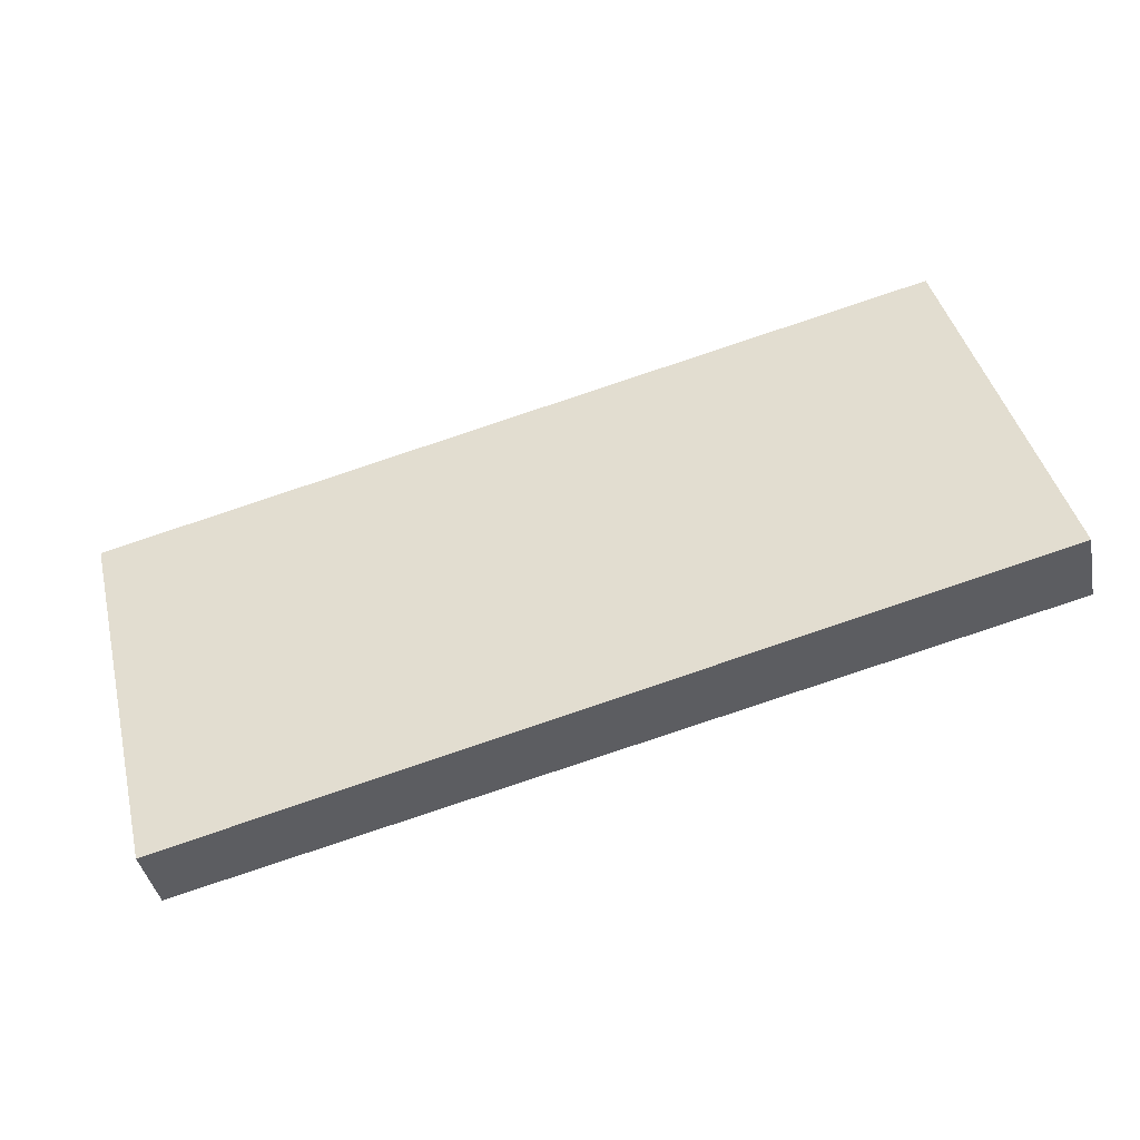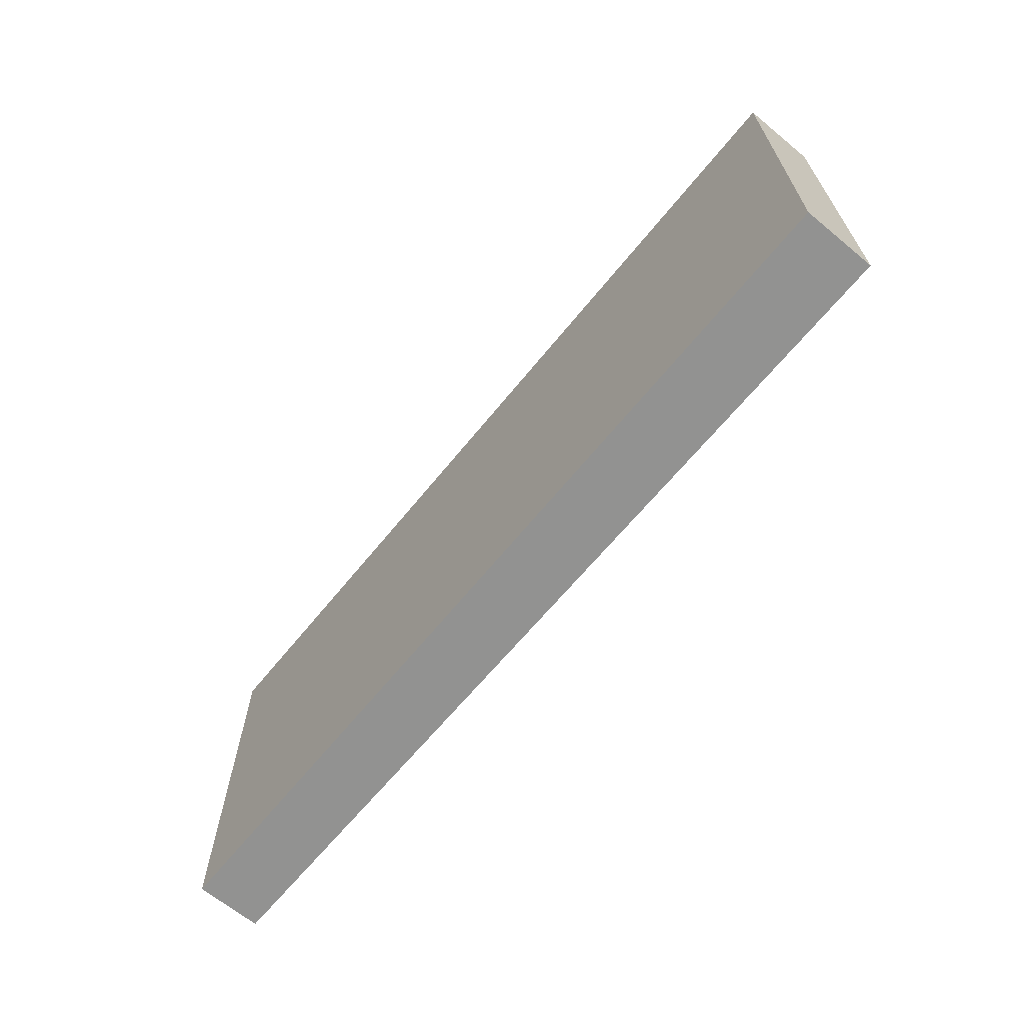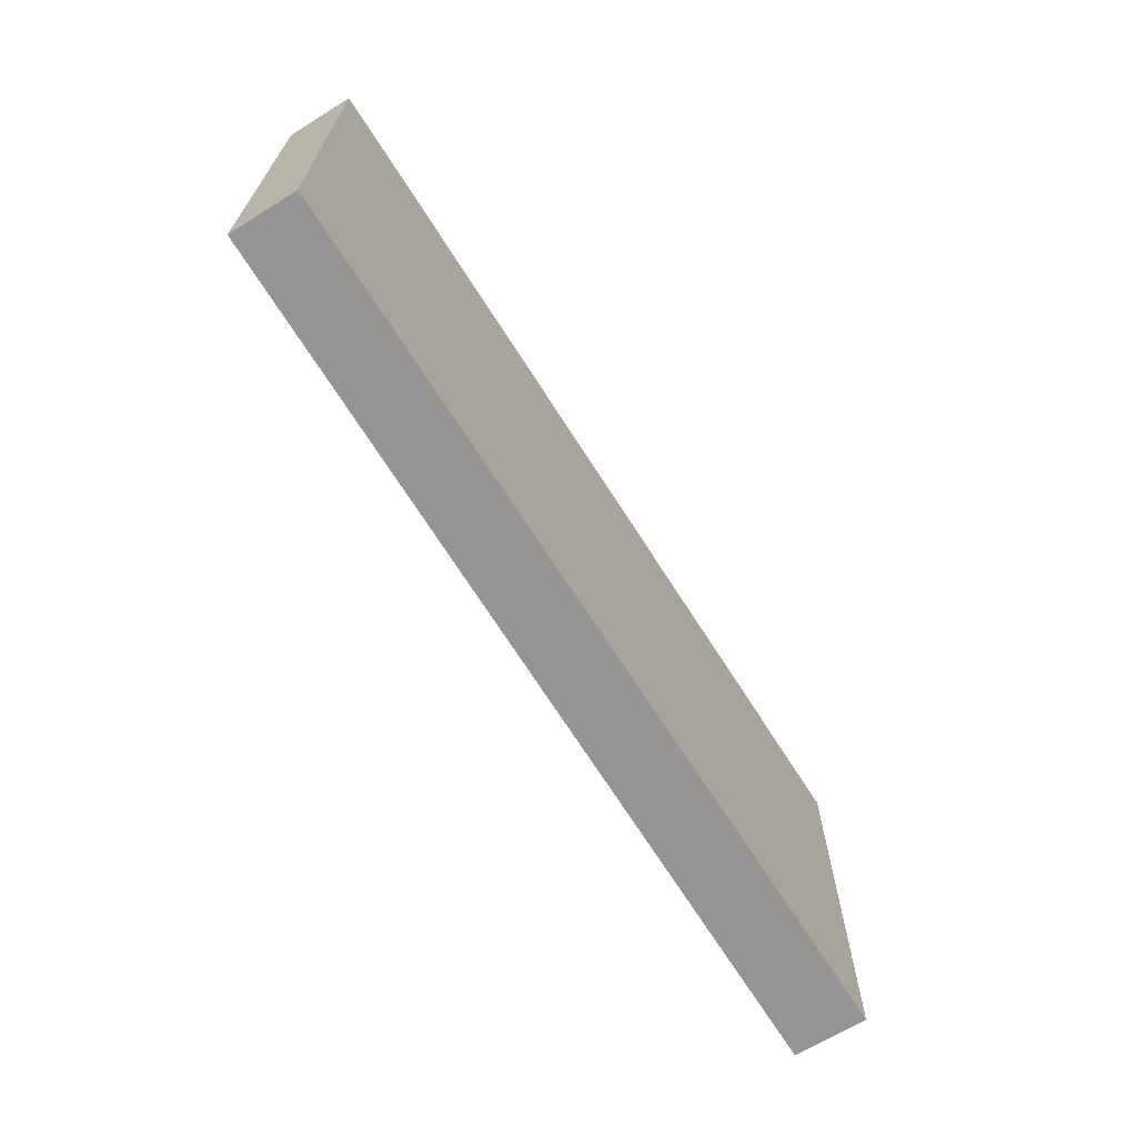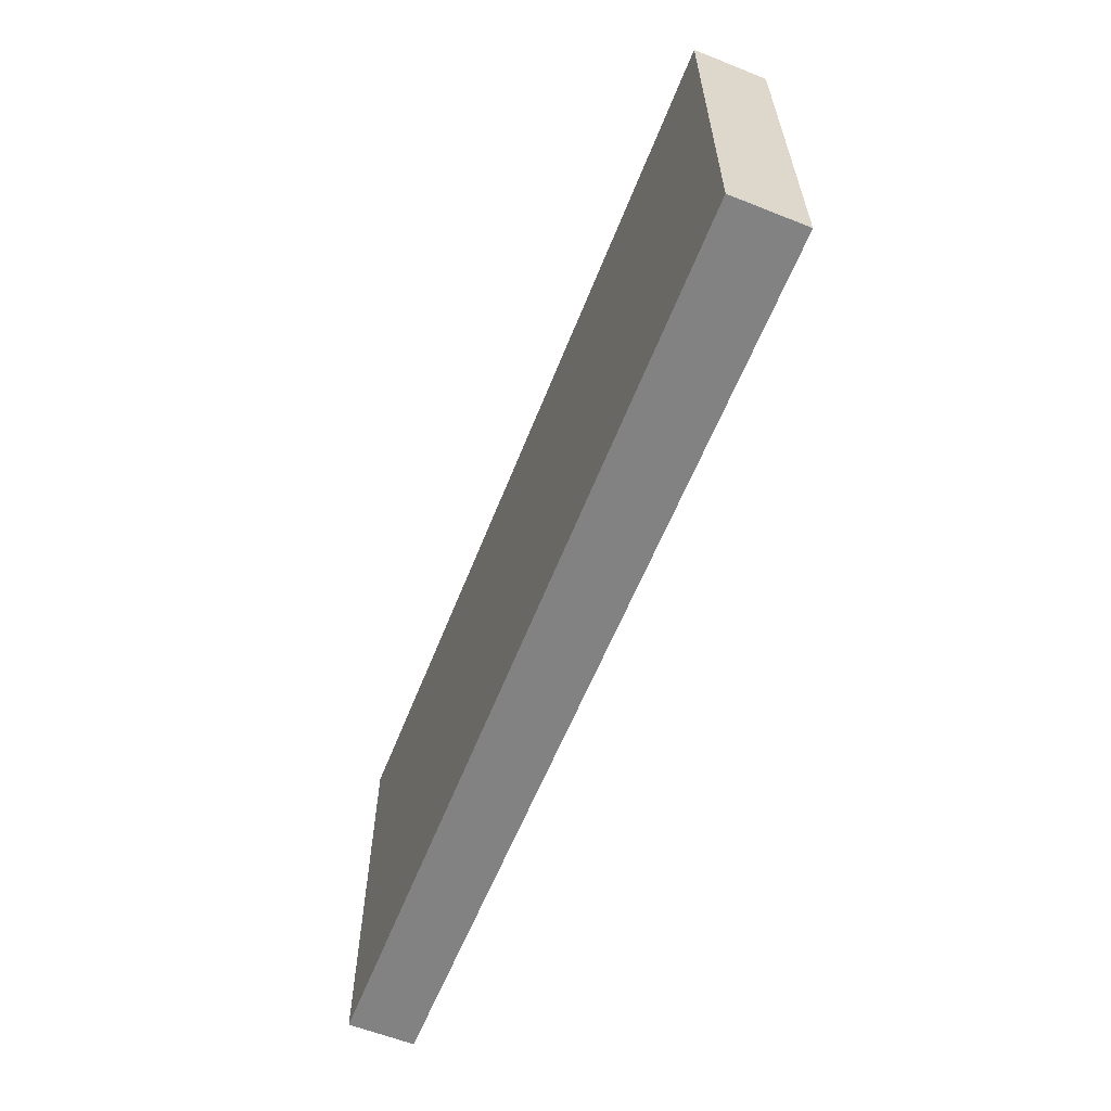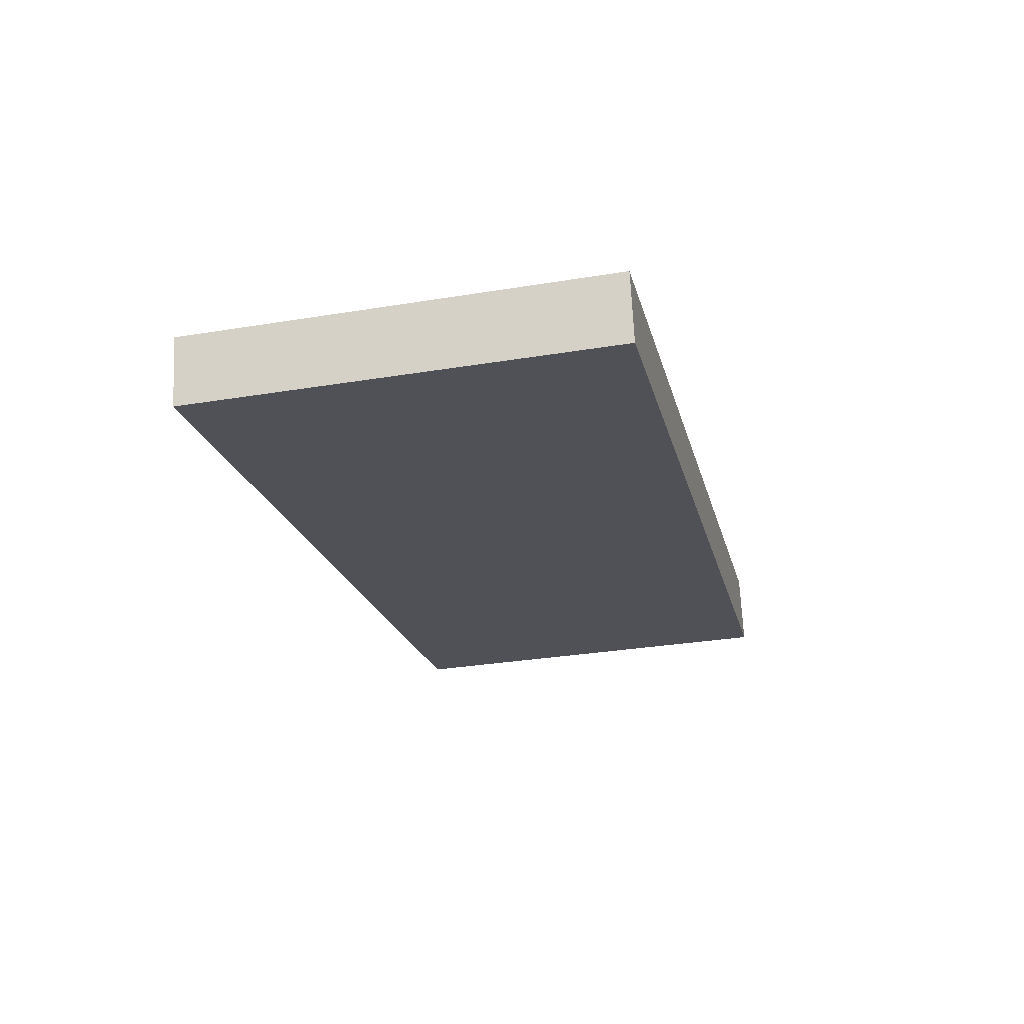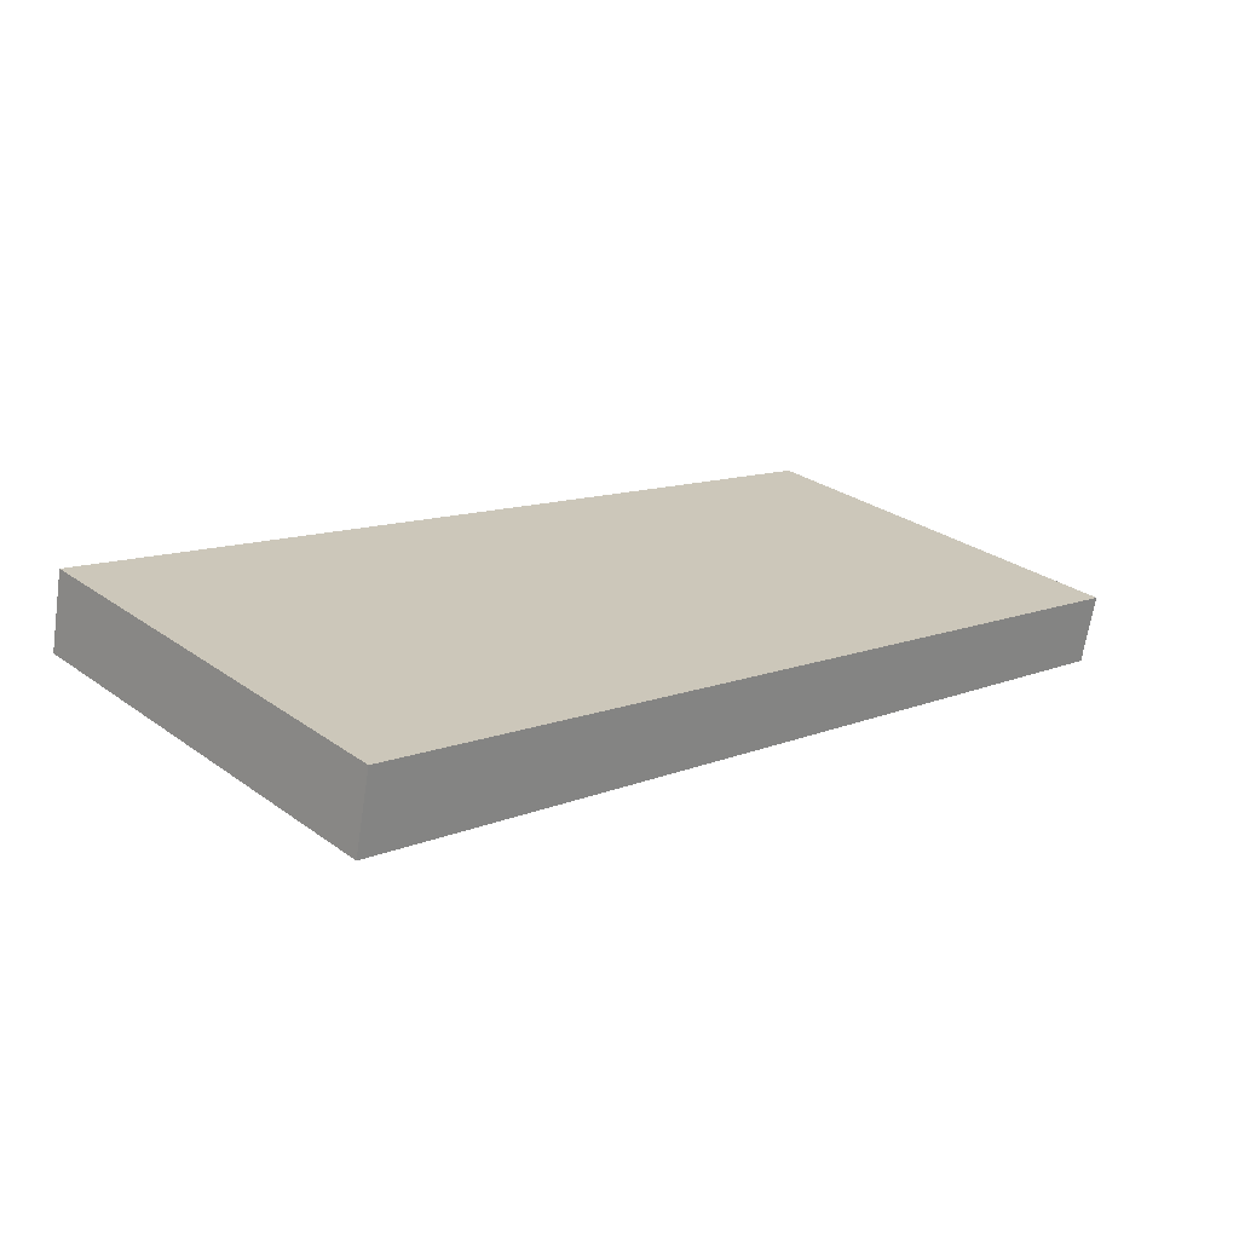
<metadata>
{"format":"obj","ext":"obj","renderer":"f3d","projection":"perspective","resolution":1024,"background":"white","views":[{"elev":43.7,"azim":166.1,"up":"+Z"},{"elev":-66.2,"azim":-117.4,"up":"+Y"},{"elev":-67.6,"azim":134.0,"up":"+Y"},{"elev":-60.9,"azim":-99.8,"up":"+Y"},{"elev":-32.1,"azim":102.9,"up":"+Z"},{"elev":28.6,"azim":-43.4,"up":"+Z"}]}
</metadata>
<code>
v  8.119 3.701 -1.069
v  0 3.701 2.266e-16
v  0.143 3.701 0.659
v  7.991 3.701 -1.661
v  8.119 6.546e-17 -1.069
v  7.991 1.017e-16 -1.661
v  0 0 0
v  0.143 -4.035e-17 0.659
g defaultobject
f 1 2 3
f 2 1 4
f 5 4 1
f 4 5 6
f 6 2 4
f 2 6 7
f 7 3 2
f 3 7 8
f 8 1 3
f 1 8 5
f 5 7 6
f 7 5 8

</code>
